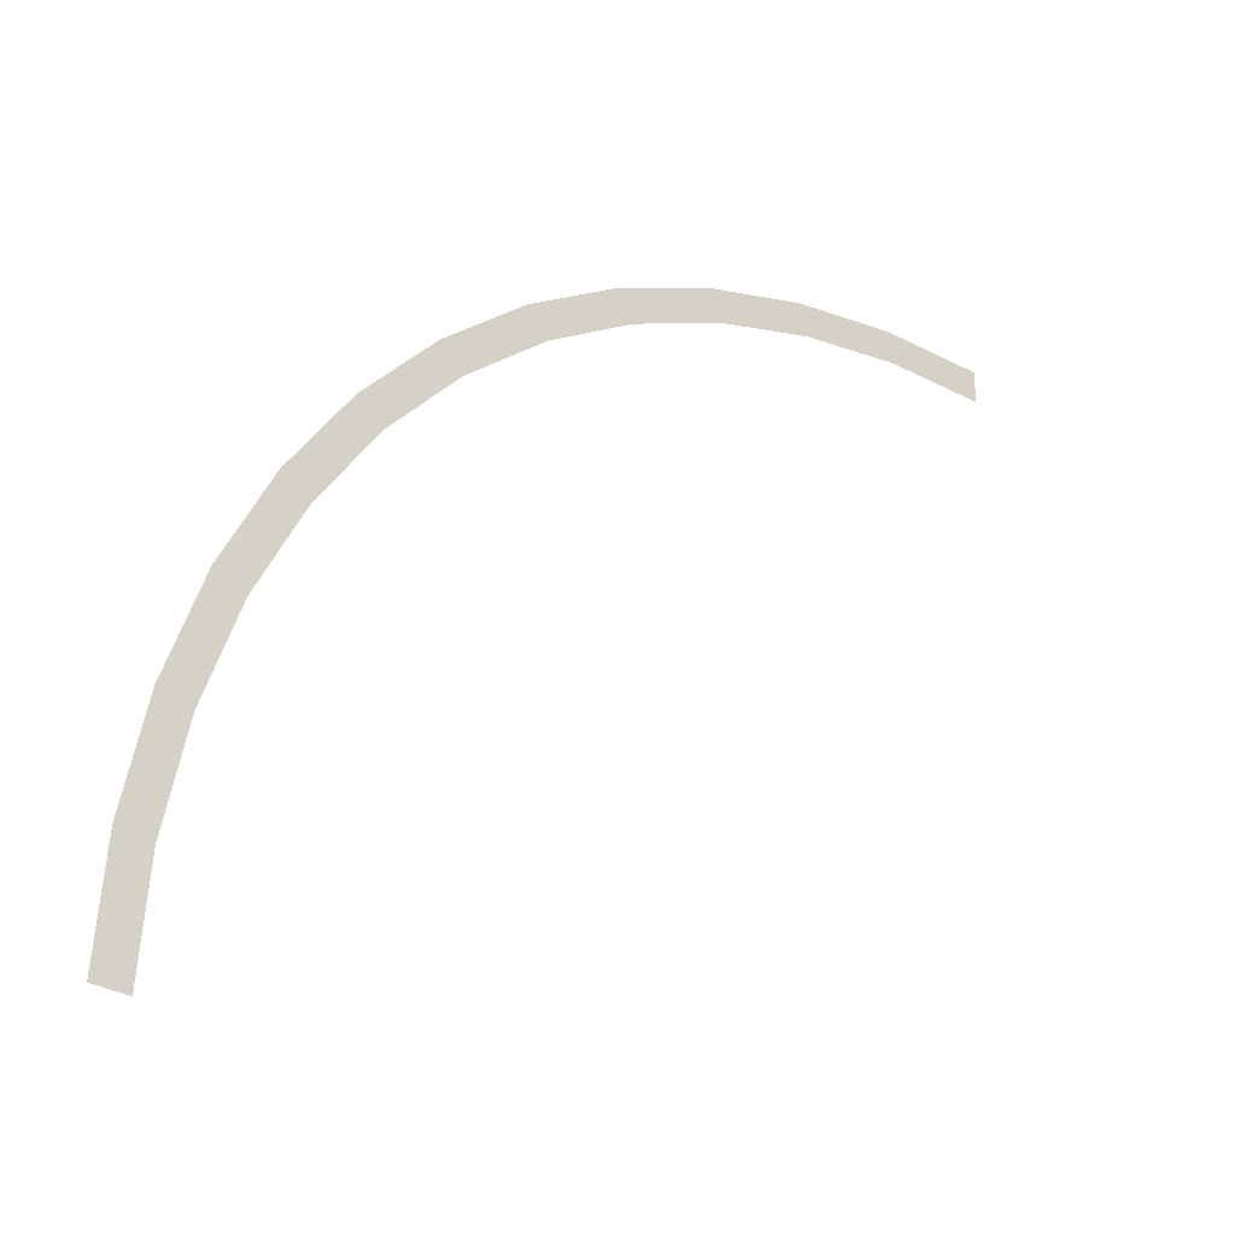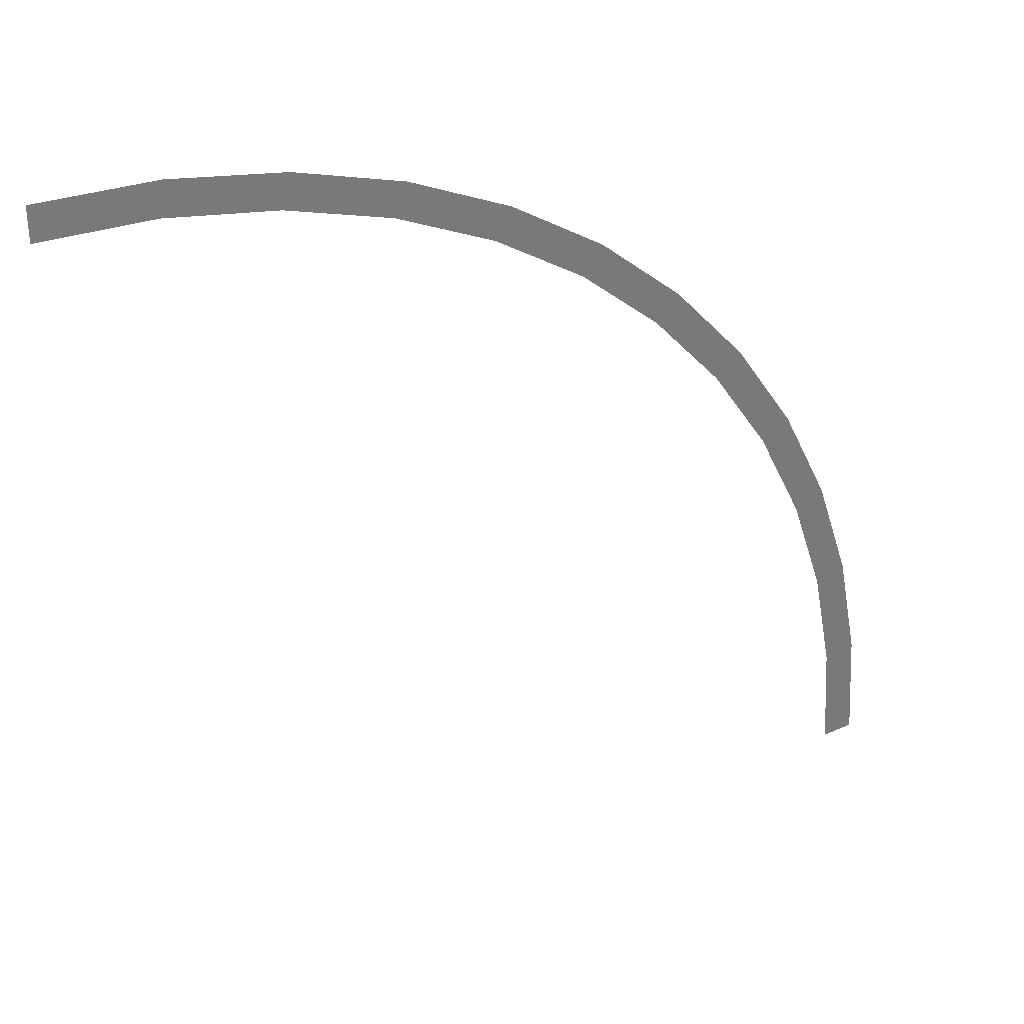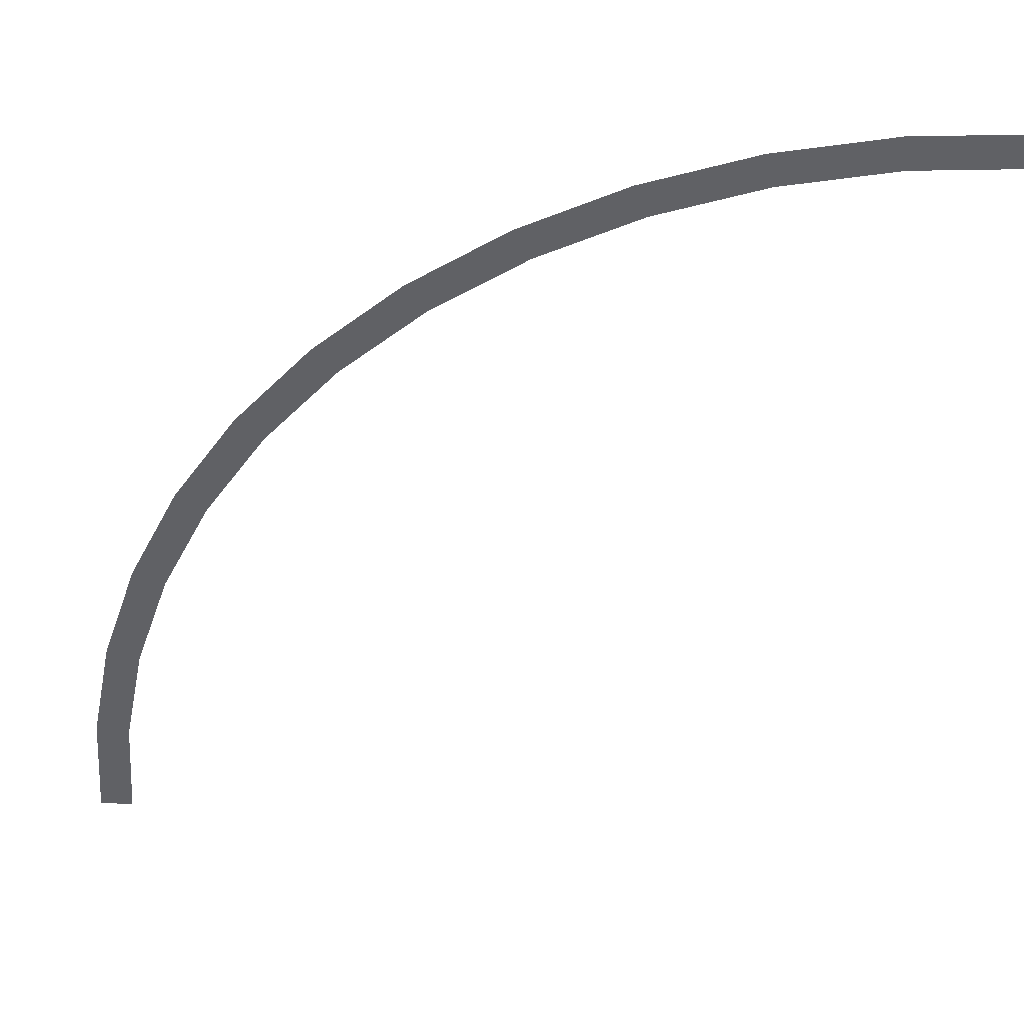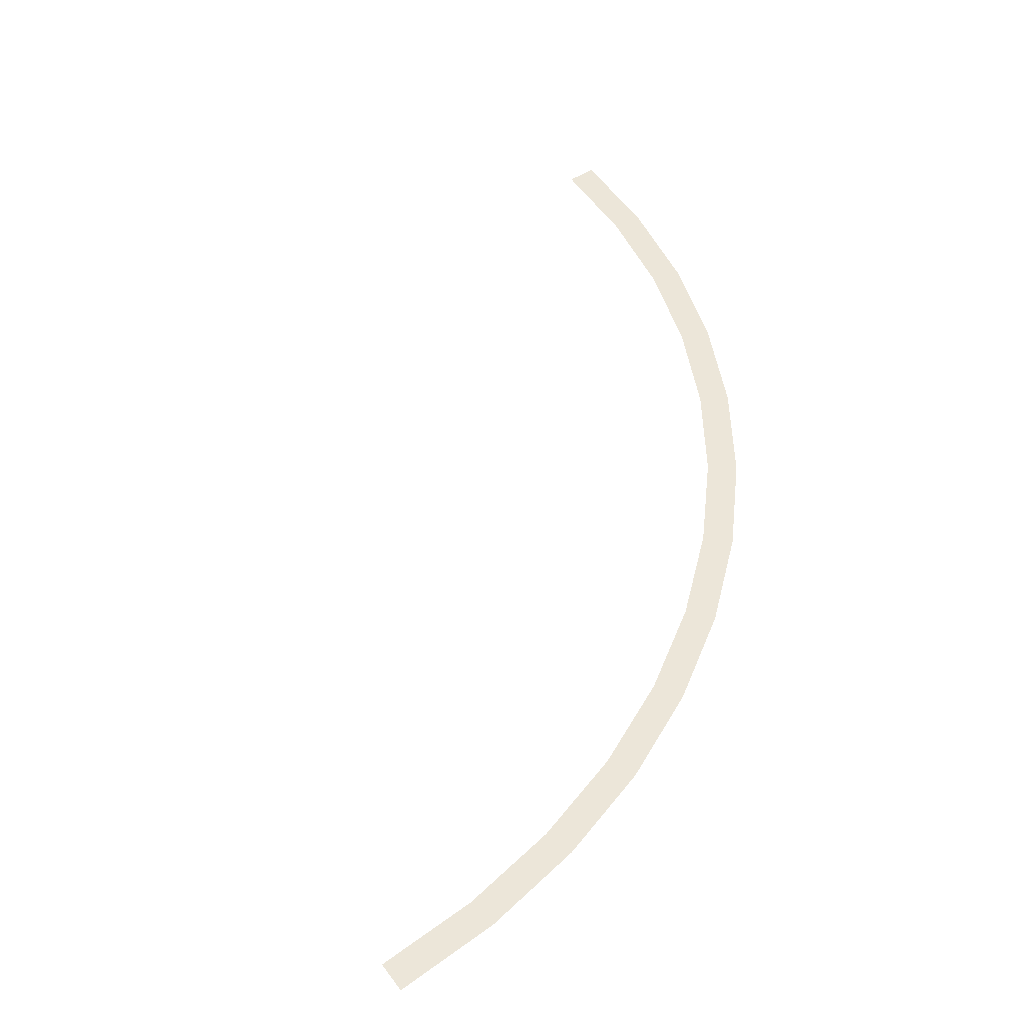
<metadata>
{"format":"obj","ext":"obj","renderer":"f3d","projection":"perspective","resolution":1024,"background":"white","views":[{"elev":-31.0,"azim":139.4,"up":"+Z"},{"elev":34.0,"azim":-31.2,"up":"+Z"},{"elev":41.1,"azim":-175.8,"up":"+Z"},{"elev":49.3,"azim":-35.0,"up":"+Y"}]}
</metadata>
<code>
v 1.25 0 0
v 1.3 0 0
v 1.289 0 0.1696
v 1.239 0 0.1631
v 1.239 0 0.1631
v 1.289 0 0.1696
v 1.256 0 0.3364
v 1.207 0 0.3235
v 1.207 0 0.3235
v 1.256 0 0.3364
v 1.201 0 0.4975
v 1.155 0 0.4784
v 1.155 0 0.4784
v 1.201 0 0.4975
v 1.126 0 0.65
v 1.083 0 0.625
v 1.083 0 0.625
v 1.126 0 0.65
v 1.031 0 0.7914
v 0.9918 0 0.761
v 0.9918 0 0.761
v 1.031 0 0.7914
v 0.9192 0 0.9192
v 0.8839 0 0.8839
v 0.8839 0 0.8839
v 0.9192 0 0.9192
v 0.7914 0 1.031
v 0.761 0 0.9918
v 0.761 0 0.9918
v 0.7914 0 1.031
v 0.65 0 1.126
v 0.625 0 1.083
v 0.625 0 1.083
v 0.65 0 1.126
v 0.4975 0 1.201
v 0.4784 0 1.155
v 0.4784 0 1.155
v 0.4975 0 1.201
v 0.3364 0 1.256
v 0.3235 0 1.207
v 0.3235 0 1.207
v 0.3364 0 1.256
v 0.1696 0 1.289
v 0.1631 0 1.239
v 0.1631 0 1.239
v 0.1696 0 1.289
v 0 0 1.3
v 0 0 1.25
g mesh2071
f 1 2 3
f 3 4 1
f 5 6 7
f 7 8 5
f 9 10 11
f 11 12 9
f 13 14 15
f 15 16 13
f 17 18 19
f 19 20 17
f 21 22 23
f 23 24 21
f 25 26 27
f 27 28 25
f 29 30 31
f 31 32 29
f 33 34 35
f 35 36 33
f 37 38 39
f 39 40 37
f 41 42 43
f 43 44 41
f 45 46 47
f 47 48 45

</code>
